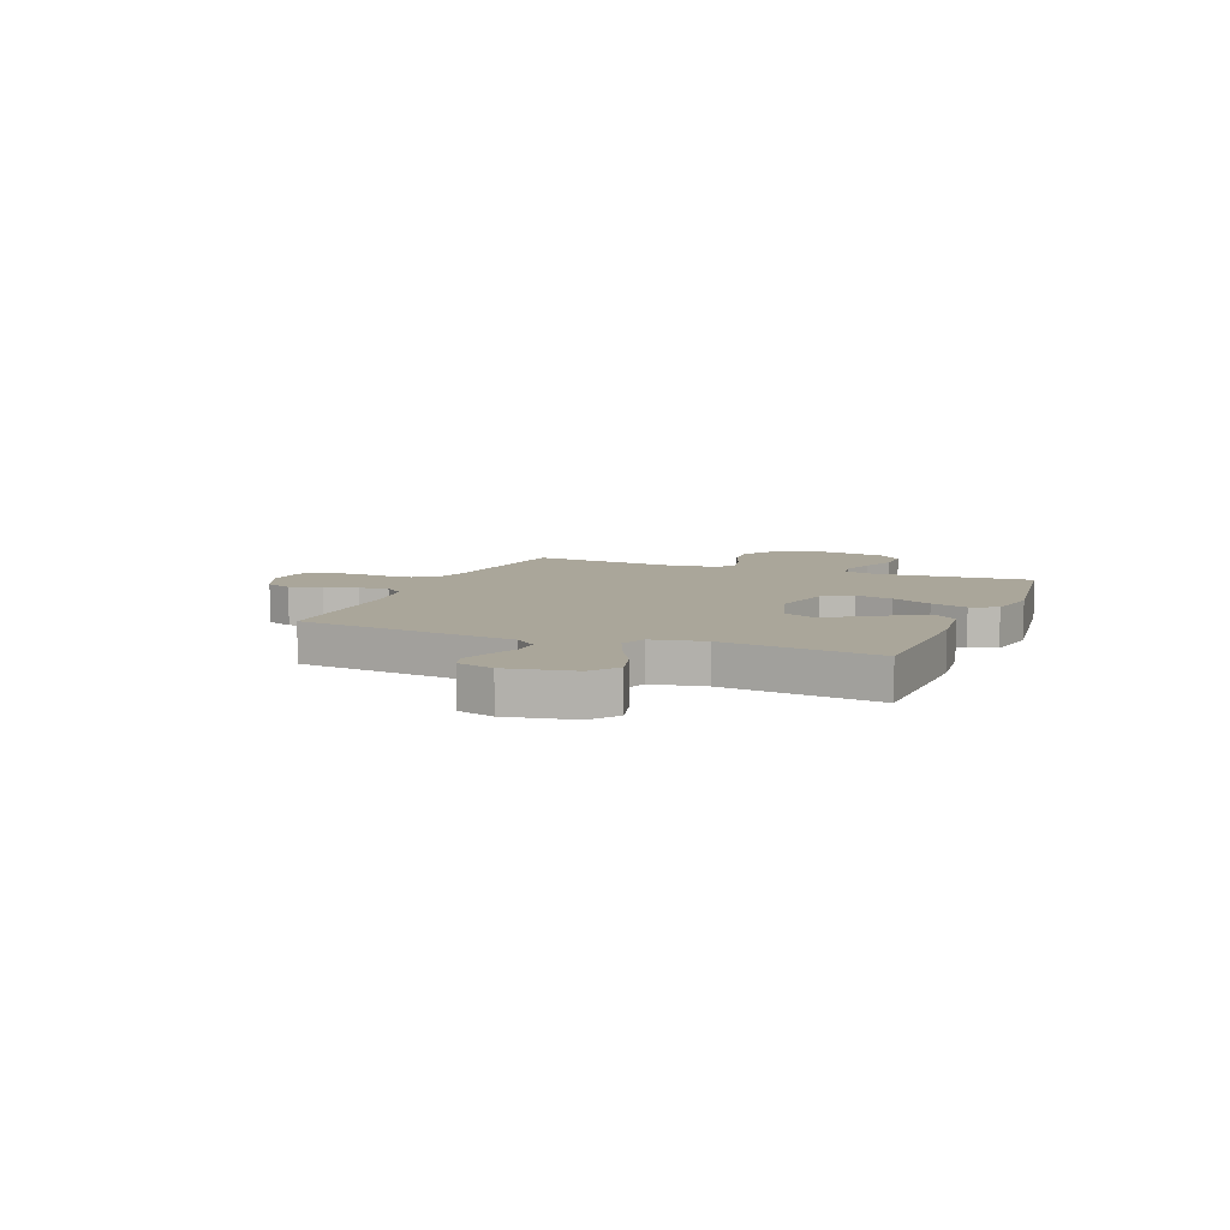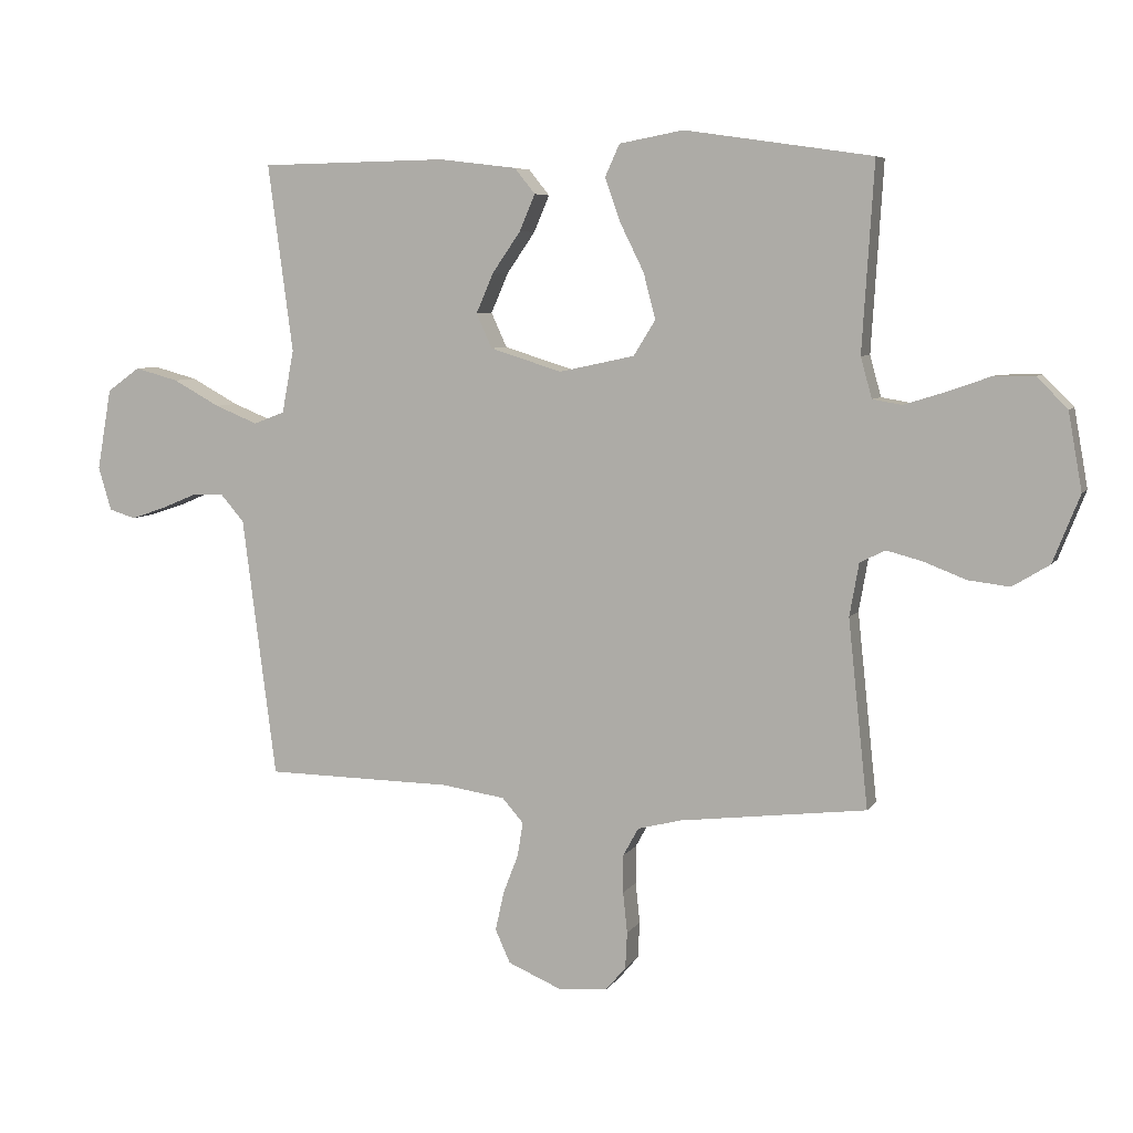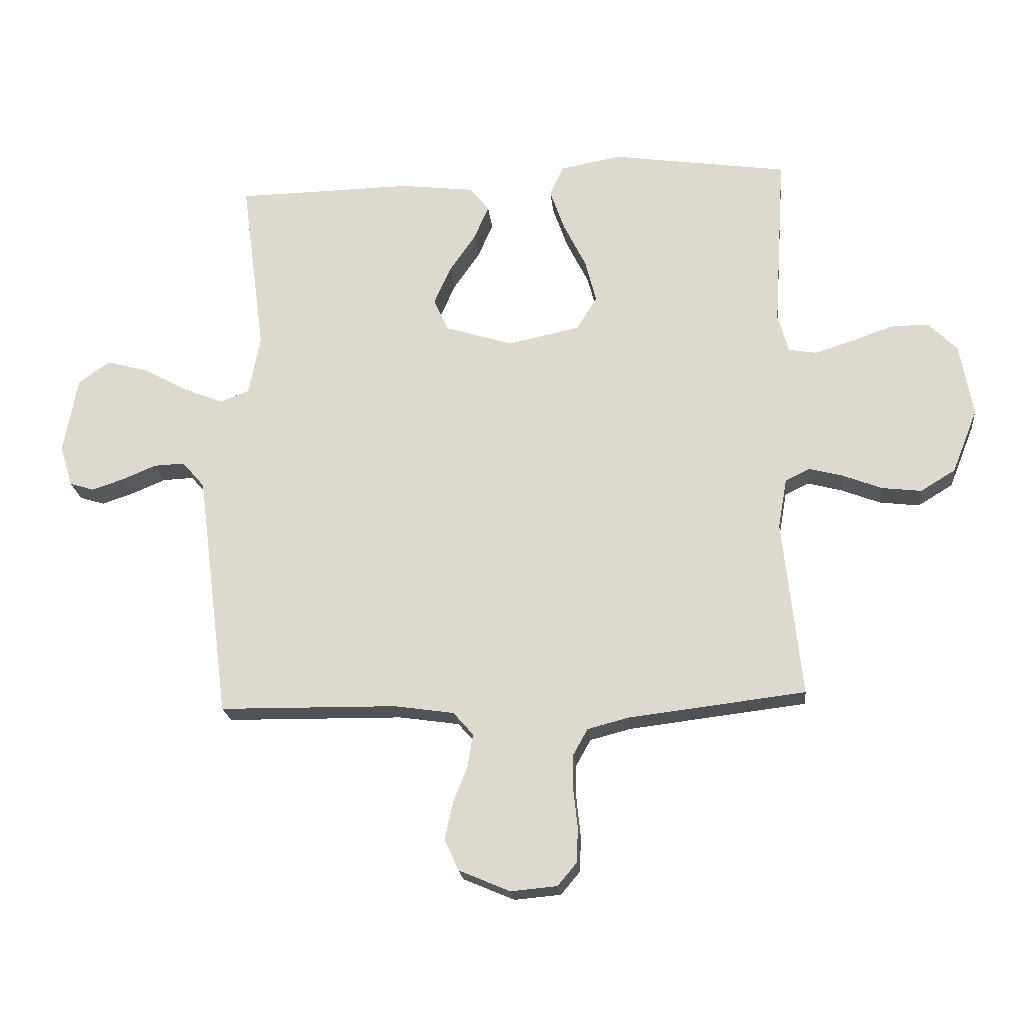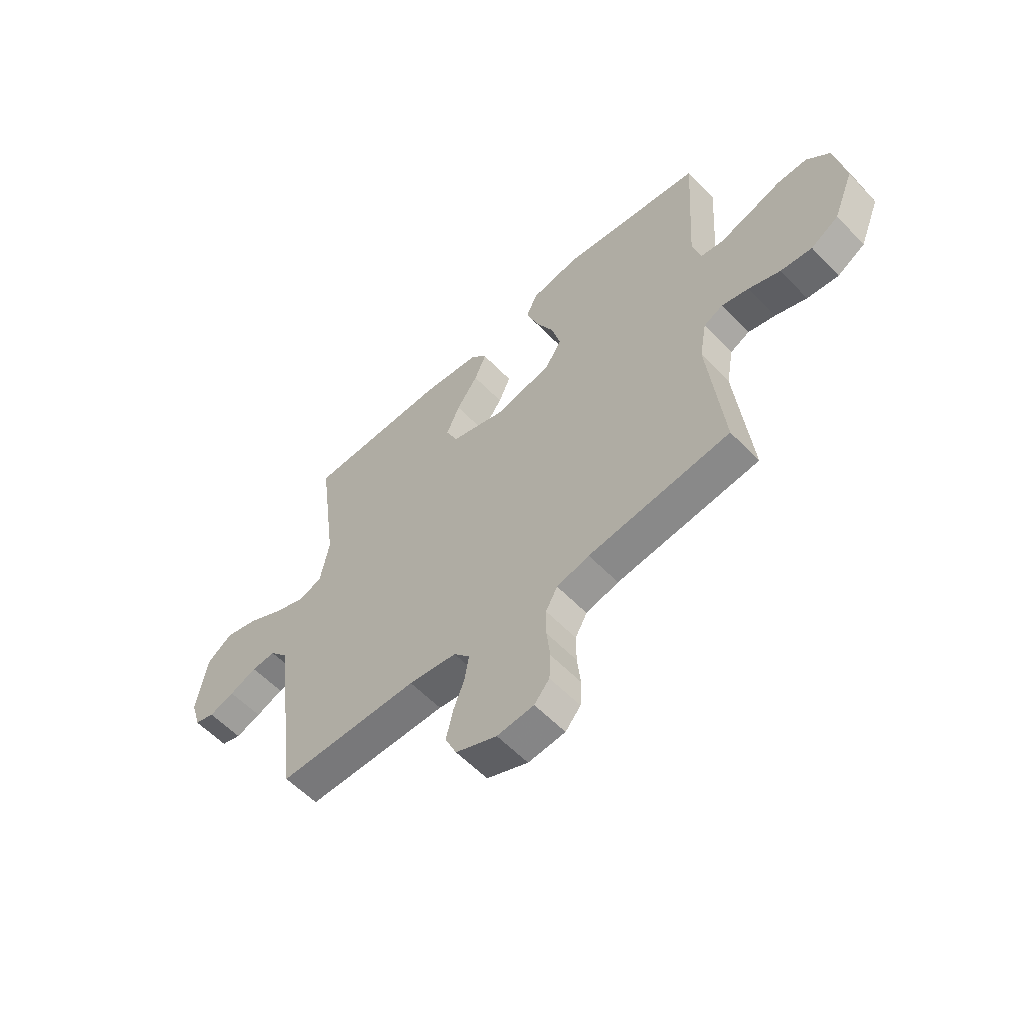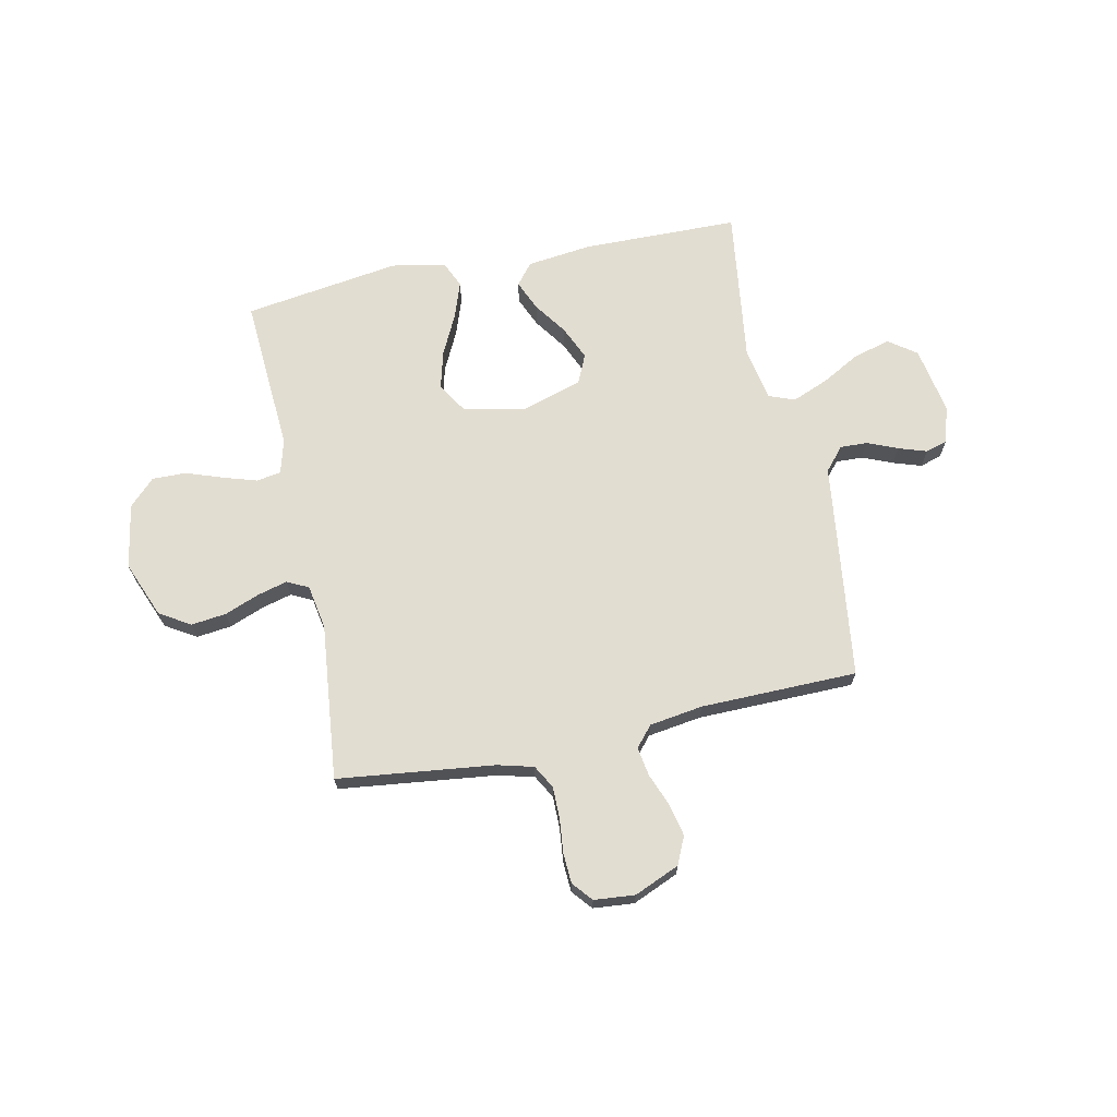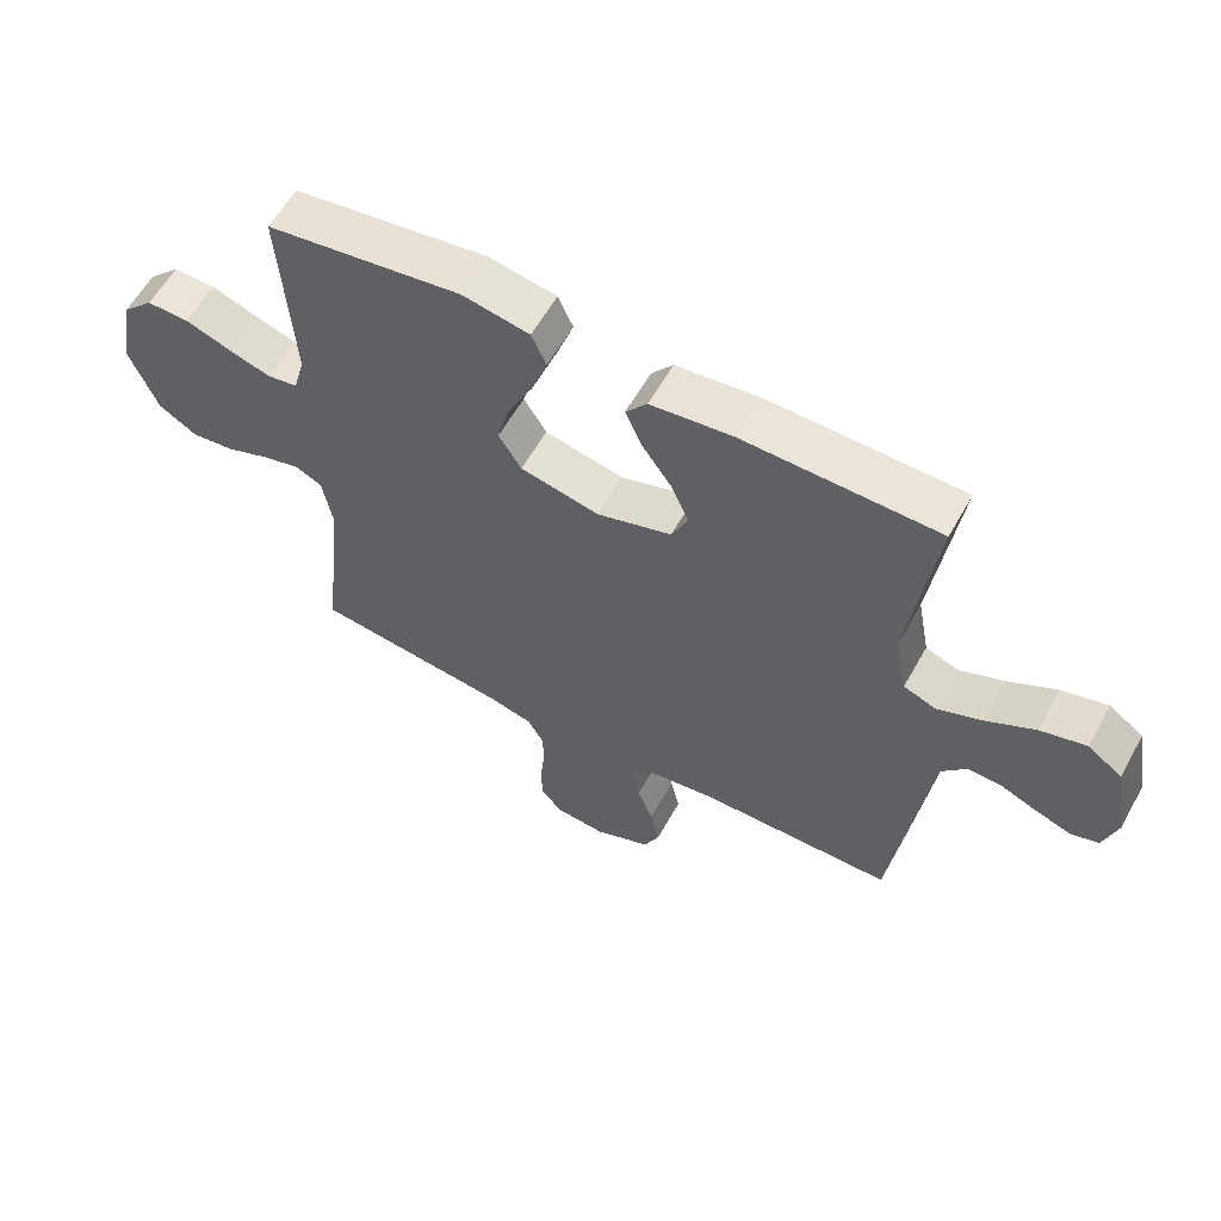
<metadata>
{"format":"obj","ext":"obj","renderer":"f3d","projection":"perspective","resolution":1024,"background":"white","views":[{"elev":7.8,"azim":-68.2,"up":"+Y"},{"elev":6.4,"azim":18.3,"up":"+Z"},{"elev":-21.0,"azim":5.8,"up":"+Z"},{"elev":-58.1,"azim":43.3,"up":"+Z"},{"elev":68.4,"azim":168.1,"up":"+Y"},{"elev":59.4,"azim":-150.9,"up":"+Z"}]}
</metadata>
<code>
v 0.5 0.07 0.5
v 0.481 0.07 0.2
v 0.499 0.07 0.135
v 0.546 0.07 0.127
v 0.61 0.07 0.147
v 0.681 0.07 0.172
v 0.746 0.07 0.173
v 0.795 0.07 0.124
v 0.817 0.07 0
v 0.774 0.07 -0.108
v 0.715 0.07 -0.144
v 0.648 0.07 -0.136
v 0.581 0.07 -0.11
v 0.524 0.07 -0.095
v 0.483 0.07 -0.115
v 0.468 0.07 -0.2
v 0.5 0.07 -0.5
v 0.2 0.07 -0.536
v 0.131 0.07 -0.554
v 0.106 0.07 -0.599
v 0.106 0.07 -0.66
v 0.113 0.07 -0.725
v 0.11 0.07 -0.783
v 0.078 0.07 -0.821
v 0 0.07 -0.828
v -0.087 0.07 -0.791
v -0.111 0.07 -0.738
v -0.097 0.07 -0.675
v -0.073 0.07 -0.613
v -0.064 0.07 -0.558
v -0.098 0.07 -0.519
v -0.2 0.07 -0.504
v -0.5 0.07 -0.5
v -0.539 0.07 -0.2
v -0.554 0.07 -0.083
v -0.592 0.07 -0.039
v -0.644 0.07 -0.041
v -0.702 0.07 -0.065
v -0.756 0.07 -0.083
v -0.798 0.07 -0.07
v -0.819 0.07 0
v -0.796 0.07 0.13
v -0.743 0.07 0.168
v -0.673 0.07 0.149
v -0.598 0.07 0.108
v -0.529 0.07 0.08
v -0.479 0.07 0.099
v -0.46 0.07 0.2
v -0.5 0.07 0.5
v -0.2 0.07 0.505
v -0.075 0.07 0.49
v -0.042 0.07 0.449
v -0.067 0.07 0.391
v -0.112 0.07 0.326
v -0.14 0.07 0.262
v -0.115 0.07 0.207
v 0 0.07 0.171
v 0.121 0.07 0.197
v 0.156 0.07 0.253
v 0.137 0.07 0.326
v 0.099 0.07 0.403
v 0.074 0.07 0.474
v 0.097 0.07 0.525
v 0.2 0.07 0.544
v 0.5 0 0.5
v 0.481 0 0.2
v 0.499 0 0.135
v 0.546 0 0.127
v 0.61 0 0.147
v 0.681 0 0.172
v 0.746 0 0.173
v 0.795 0 0.124
v 0.817 0 0
v 0.774 0 -0.108
v 0.715 0 -0.144
v 0.648 0 -0.136
v 0.581 0 -0.11
v 0.524 0 -0.095
v 0.483 0 -0.115
v 0.468 0 -0.2
v 0.5 0 -0.5
v 0.2 0 -0.536
v 0.131 0 -0.554
v 0.106 0 -0.599
v 0.106 0 -0.66
v 0.113 0 -0.725
v 0.11 0 -0.783
v 0.078 0 -0.821
v 0 0 -0.828
v -0.087 0 -0.791
v -0.111 0 -0.738
v -0.097 0 -0.675
v -0.073 0 -0.613
v -0.064 0 -0.558
v -0.098 0 -0.519
v -0.2 0 -0.504
v -0.5 0 -0.5
v -0.539 0 -0.2
v -0.554 0 -0.083
v -0.592 0 -0.039
v -0.644 0 -0.041
v -0.702 0 -0.065
v -0.756 0 -0.083
v -0.798 0 -0.07
v -0.819 0 0
v -0.796 0 0.13
v -0.743 0 0.168
v -0.673 0 0.149
v -0.598 0 0.108
v -0.529 0 0.08
v -0.479 0 0.099
v -0.46 0 0.2
v -0.5 0 0.5
v -0.2 0 0.505
v -0.075 0 0.49
v -0.042 0 0.449
v -0.067 0 0.391
v -0.112 0 0.326
v -0.14 0 0.262
v -0.115 0 0.207
v 0 0 0.171
v 0.121 0 0.197
v 0.156 0 0.253
v 0.137 0 0.326
v 0.099 0 0.403
v 0.074 0 0.474
v 0.097 0 0.525
v 0.2 0 0.544
f 64 1 2
f 63 64 2
f 62 63 2
f 61 62 2
f 60 61 2
f 59 60 2 3
f 58 59 3
f 57 58 3 4
f 52 53 54
f 51 52 54
f 50 51 54
f 49 50 54
f 48 49 54
f 47 48 54 55
f 43 44 45
f 42 43 45
f 41 42 45
f 40 41 45
f 39 40 45
f 38 39 45
f 37 38 45
f 36 37 45 46
f 35 36 46 47
f 47 55 56
f 35 47 56
f 34 35 56
f 33 34 56
f 32 33 56
f 27 28 29
f 26 27 29
f 25 26 29
f 24 25 29
f 23 24 29
f 22 23 29
f 21 22 29
f 20 21 29 30
f 19 20 30 31
f 16 17 18
f 18 19 31
f 16 18 31
f 15 16 31
f 11 12 13
f 10 11 13
f 9 10 13
f 8 9 13
f 7 8 13
f 6 7 13
f 5 6 13
f 4 5 13 14
f 57 4 14 15
f 32 56 57
f 31 32 57
f 15 31 57
f 66 65 128
f 66 128 127
f 66 127 126
f 66 126 125
f 66 125 124
f 67 66 124 123
f 67 123 122
f 68 67 122 121
f 118 117 116
f 118 116 115
f 118 115 114
f 118 114 113
f 118 113 112
f 119 118 112 111
f 109 108 107
f 109 107 106
f 109 106 105
f 109 105 104
f 109 104 103
f 109 103 102
f 109 102 101
f 110 109 101 100
f 111 110 100 99
f 120 119 111
f 120 111 99
f 120 99 98
f 120 98 97
f 120 97 96
f 93 92 91
f 93 91 90
f 93 90 89
f 93 89 88
f 93 88 87
f 93 87 86
f 93 86 85
f 94 93 85 84
f 95 94 84 83
f 82 81 80
f 95 83 82
f 95 82 80
f 95 80 79
f 77 76 75
f 77 75 74
f 77 74 73
f 77 73 72
f 77 72 71
f 77 71 70
f 77 70 69
f 78 77 69 68
f 79 78 68 121
f 121 120 96
f 121 96 95
f 121 95 79
f 1 65 66 2
f 2 66 67 3
f 3 67 68 4
f 4 68 69 5
f 5 69 70 6
f 6 70 71 7
f 7 71 72 8
f 8 72 73 9
f 9 73 74 10
f 10 74 75 11
f 11 75 76 12
f 12 76 77 13
f 13 77 78 14
f 14 78 79 15
f 15 79 80 16
f 16 80 81 17
f 17 81 82 18
f 18 82 83 19
f 19 83 84 20
f 20 84 85 21
f 21 85 86 22
f 22 86 87 23
f 23 87 88 24
f 24 88 89 25
f 25 89 90 26
f 26 90 91 27
f 27 91 92 28
f 28 92 93 29
f 29 93 94 30
f 30 94 95 31
f 31 95 96 32
f 32 96 97 33
f 33 97 98 34
f 34 98 99 35
f 35 99 100 36
f 36 100 101 37
f 37 101 102 38
f 38 102 103 39
f 39 103 104 40
f 40 104 105 41
f 41 105 106 42
f 42 106 107 43
f 43 107 108 44
f 44 108 109 45
f 45 109 110 46
f 46 110 111 47
f 47 111 112 48
f 48 112 113 49
f 49 113 114 50
f 50 114 115 51
f 51 115 116 52
f 52 116 117 53
f 53 117 118 54
f 54 118 119 55
f 55 119 120 56
f 56 120 121 57
f 57 121 122 58
f 58 122 123 59
f 59 123 124 60
f 60 124 125 61
f 61 125 126 62
f 62 126 127 63
f 63 127 128 64
f 64 128 65 1

</code>
